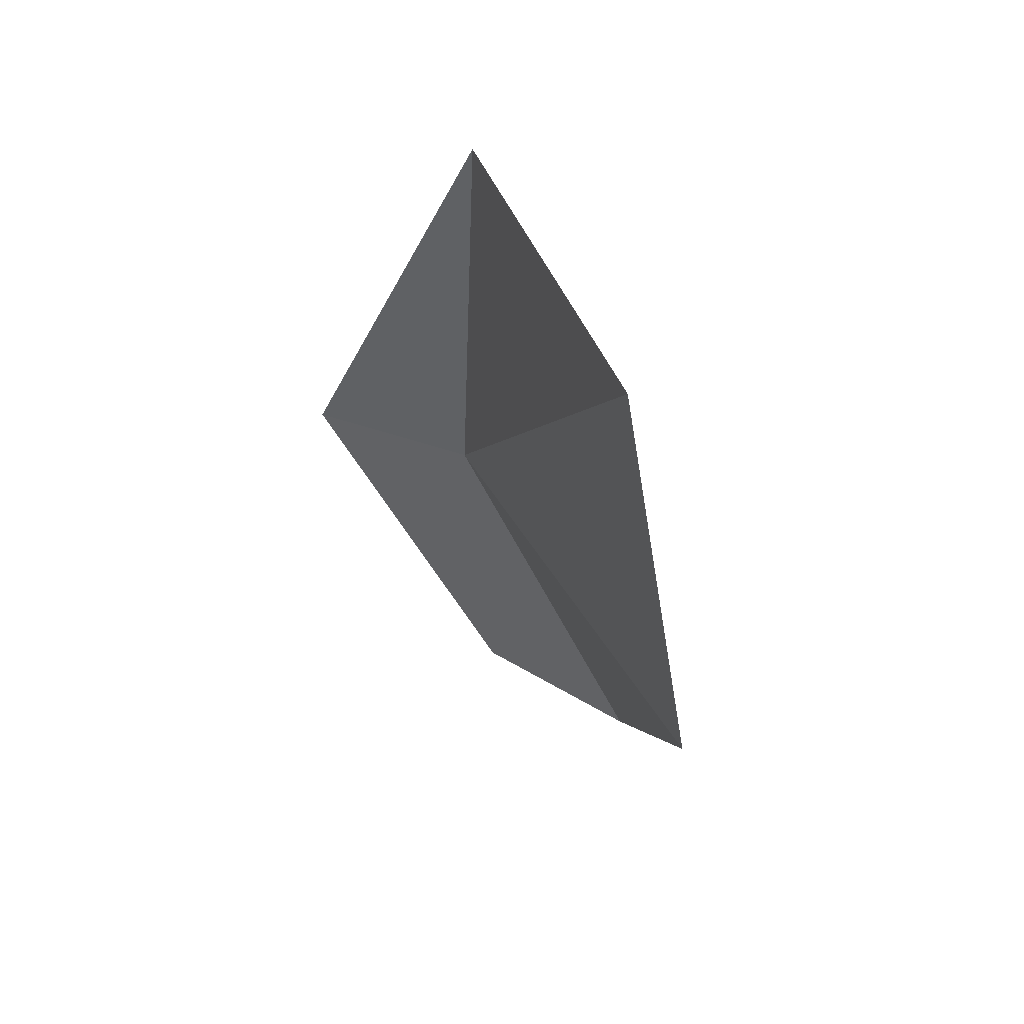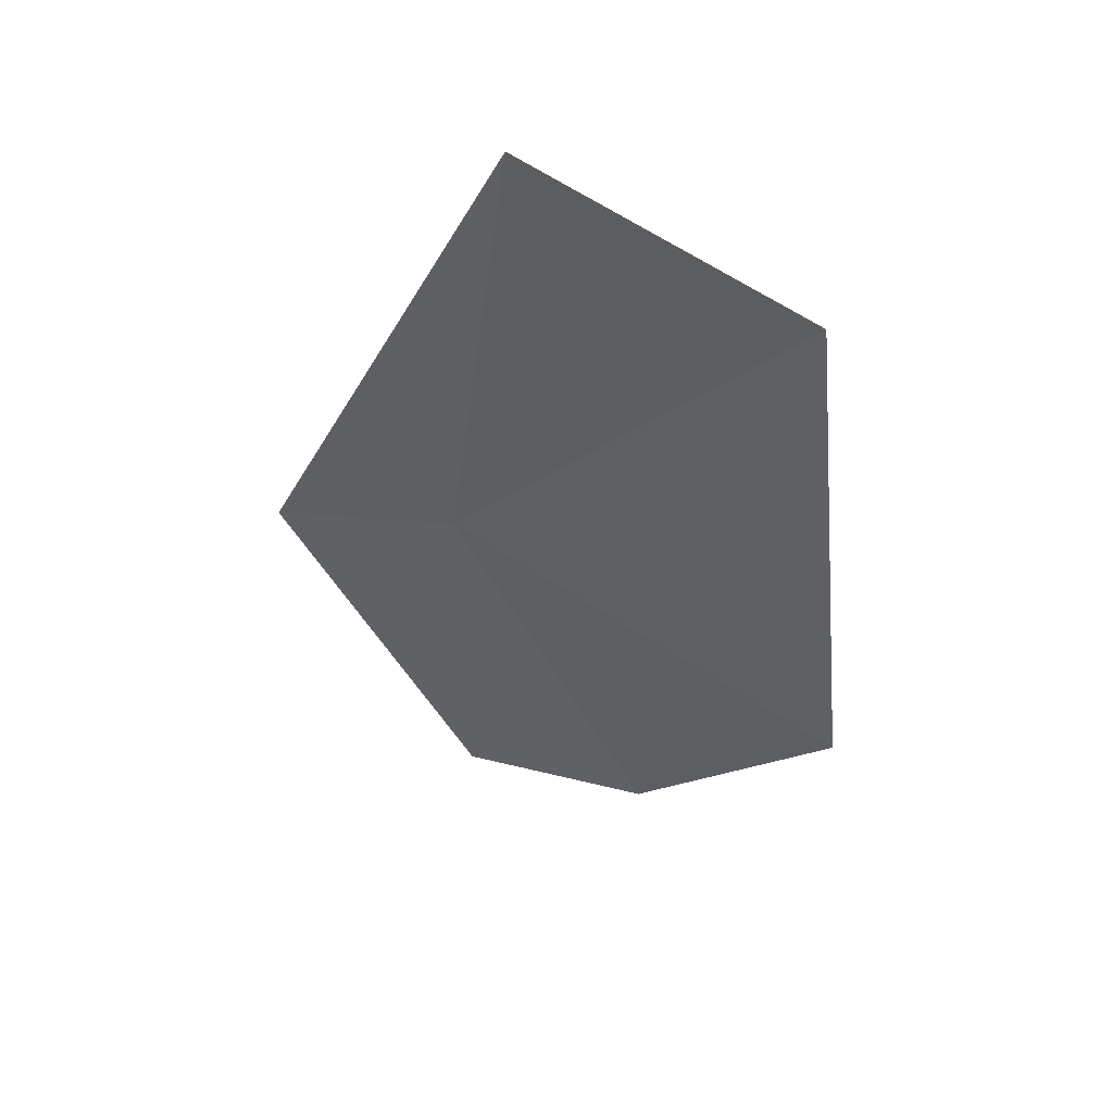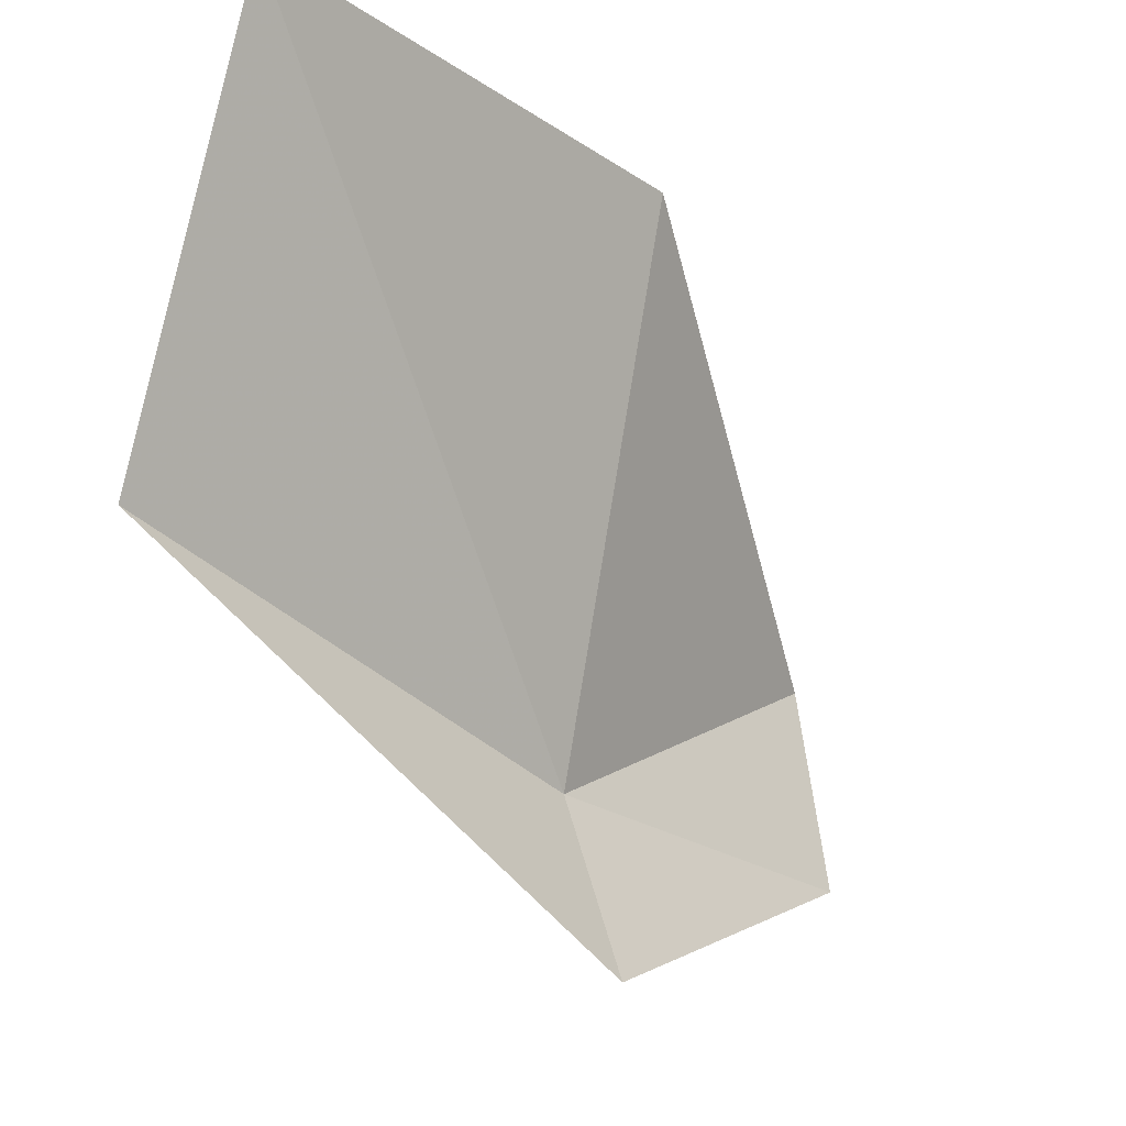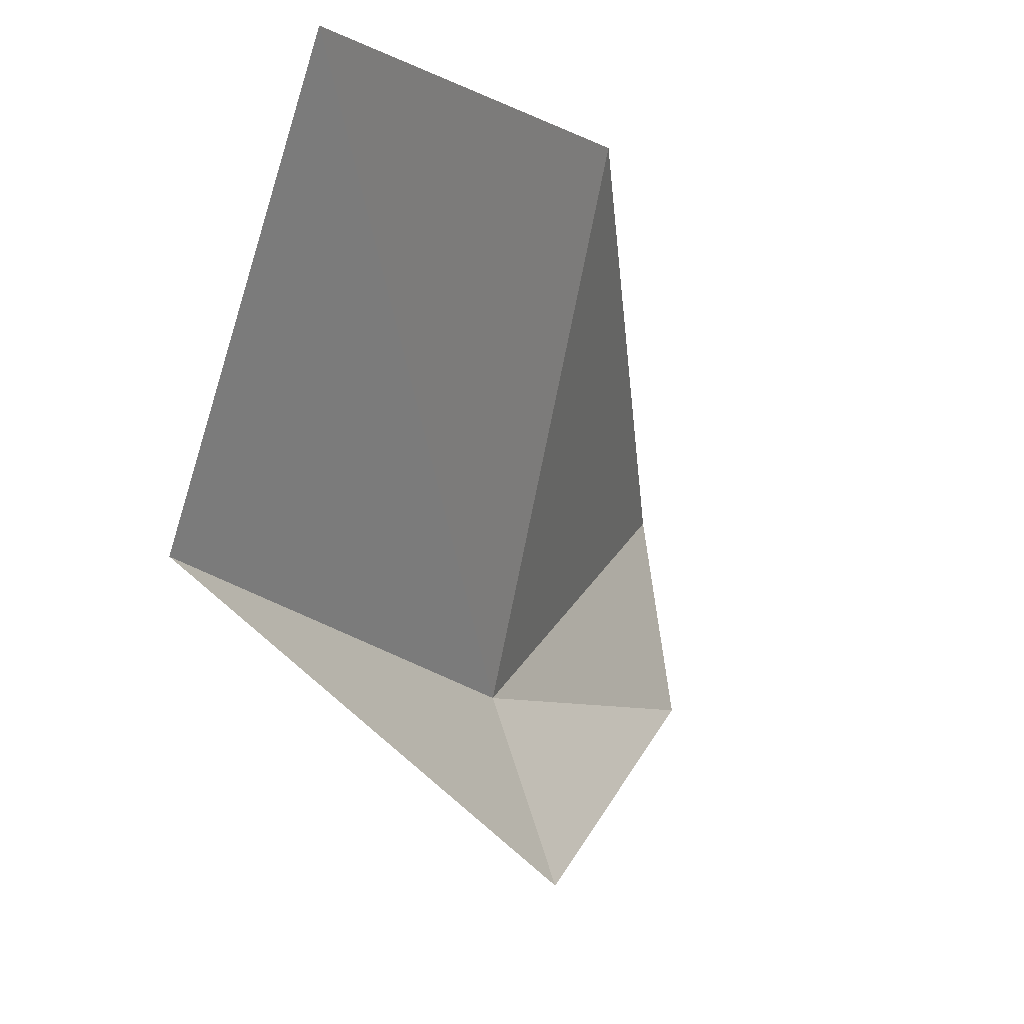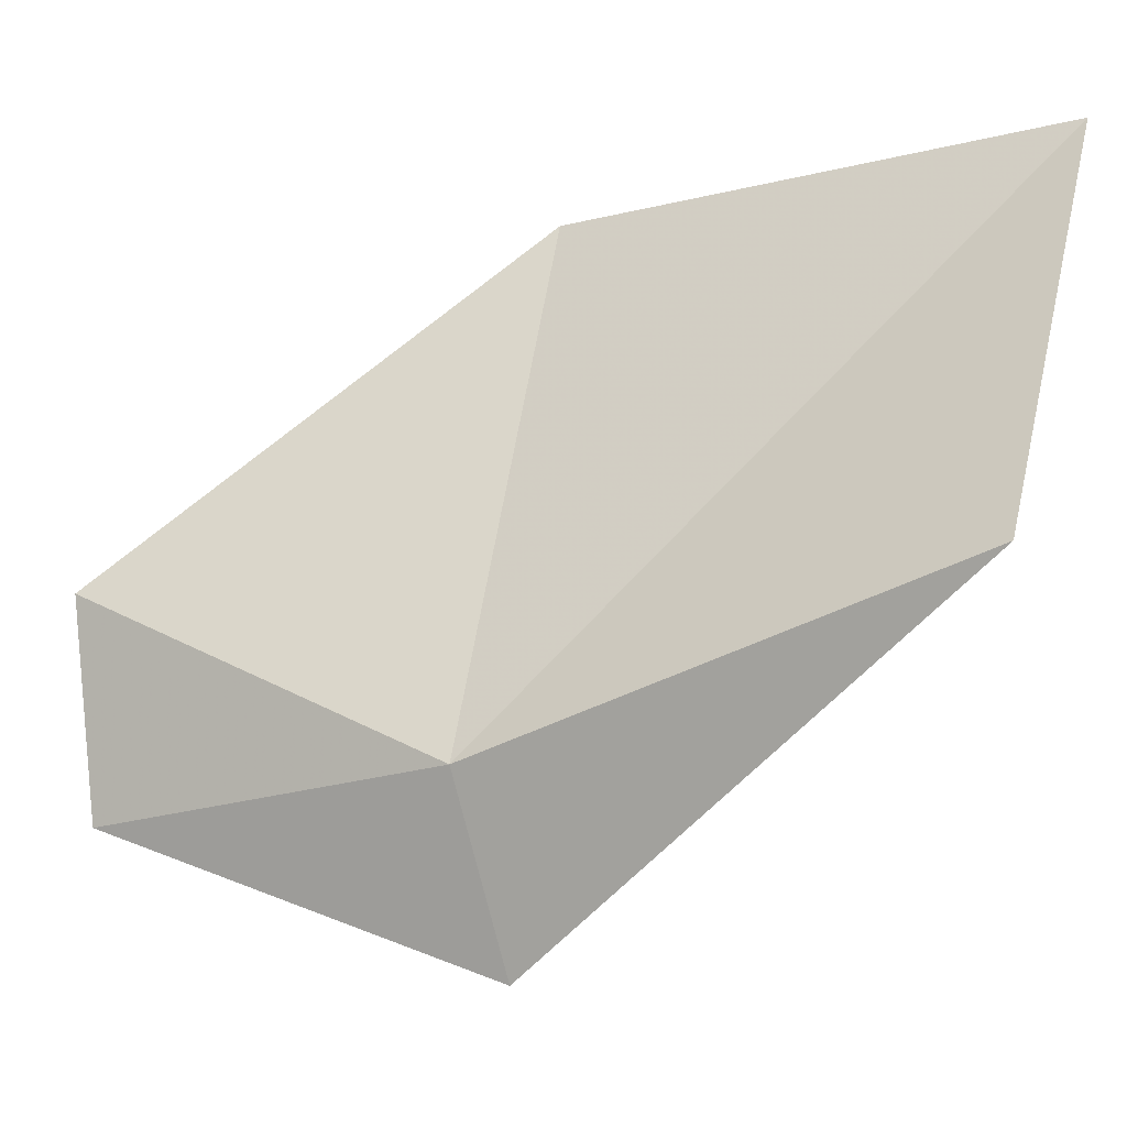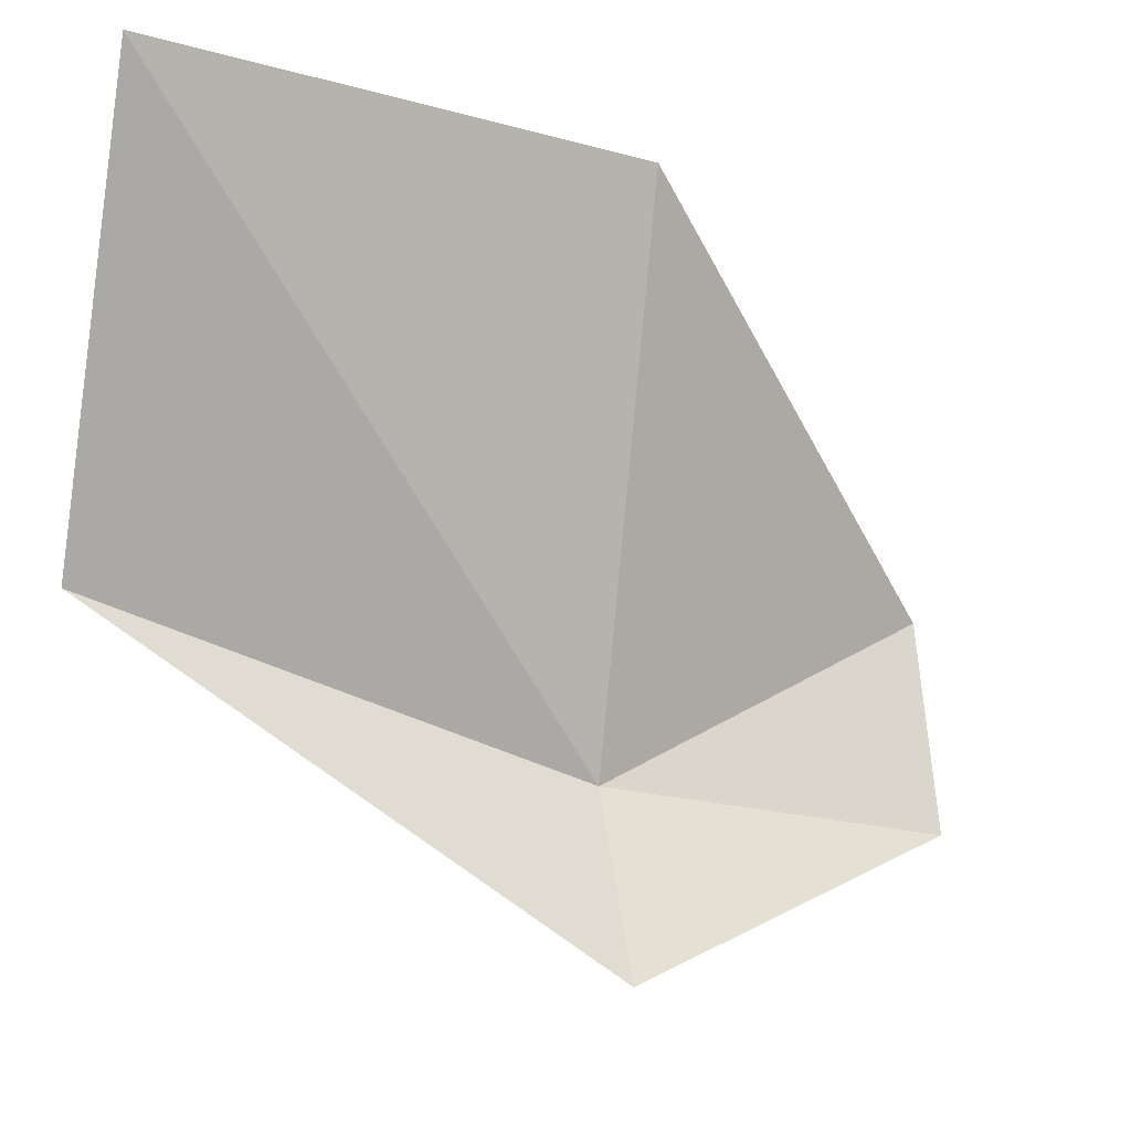
<metadata>
{"format":"obj","ext":"obj","renderer":"f3d","projection":"perspective","resolution":1024,"background":"white","views":[{"elev":38.1,"azim":139.7,"up":"+Z"},{"elev":32.6,"azim":121.4,"up":"+Z"},{"elev":-19.9,"azim":52.8,"up":"+Y"},{"elev":-2.4,"azim":41.2,"up":"+Y"},{"elev":-14.5,"azim":-51.3,"up":"+Y"},{"elev":-11.3,"azim":69.7,"up":"+Y"}]}
</metadata>
<code>
v 27.29 -1.283 -4.209
v 27.51 -1.776 -4.209
v 27.53 -0.9238 -2.847
v 28 0.2047 -2.857
v 27.7 0.1776 -4.209
v 27.12 -1.353 -5.238
v 27.02 -0.7715 -5.227
f 1 3 2
f 1 5 4
f 1 4 3
f 1 6 7
f 1 2 6
f 1 7 5

</code>
